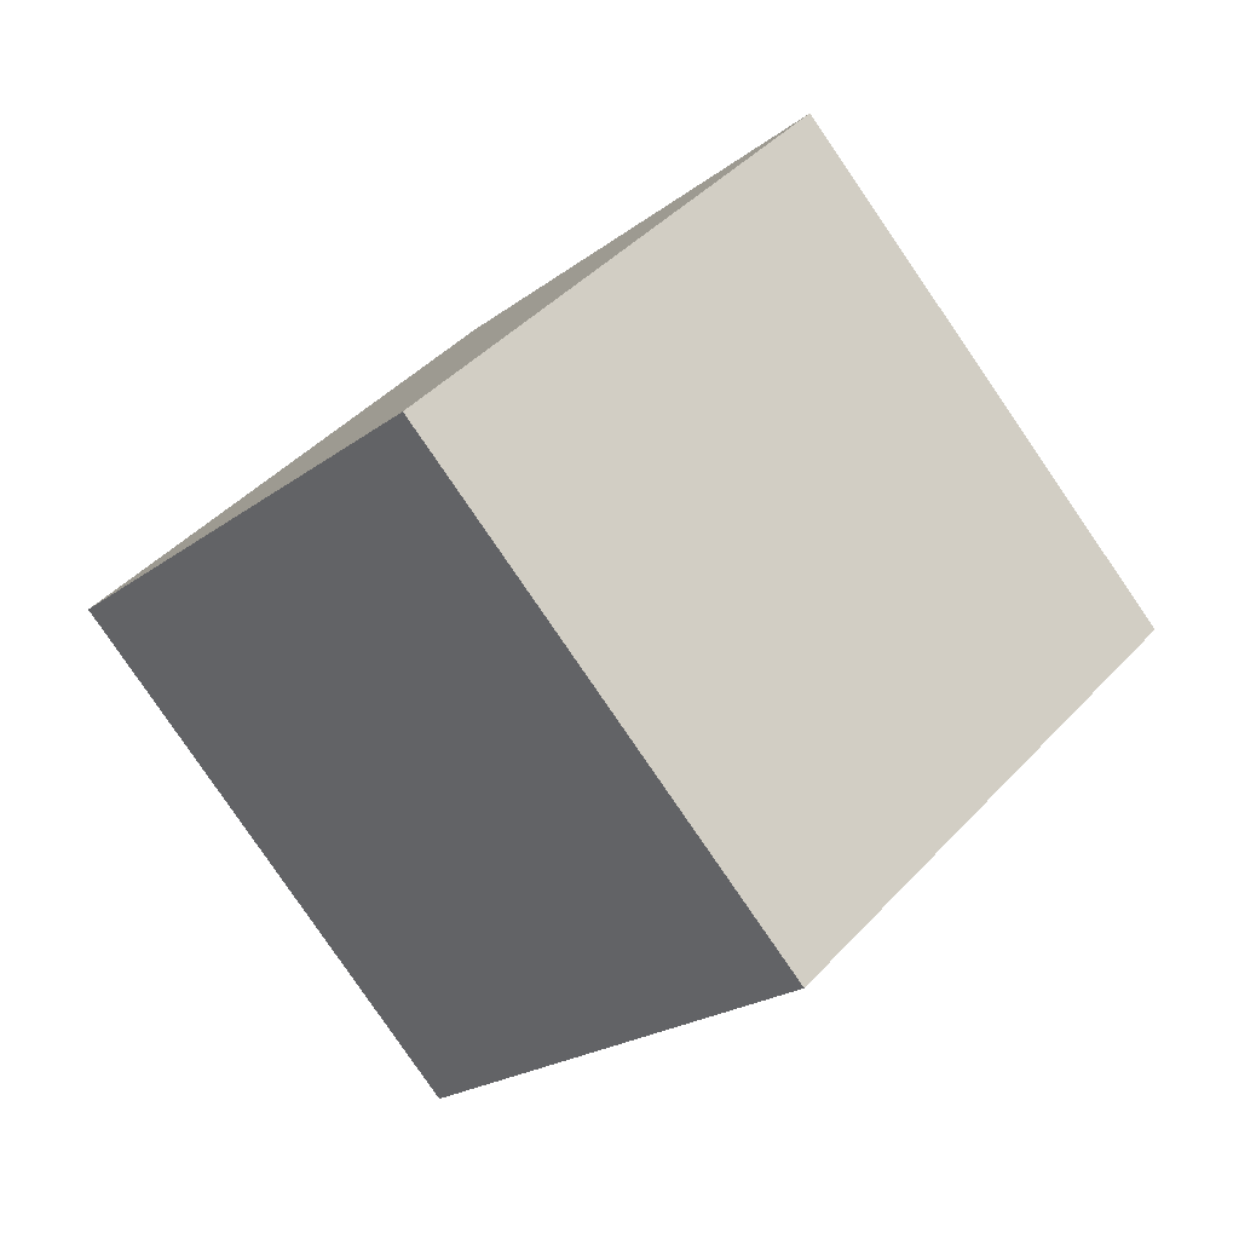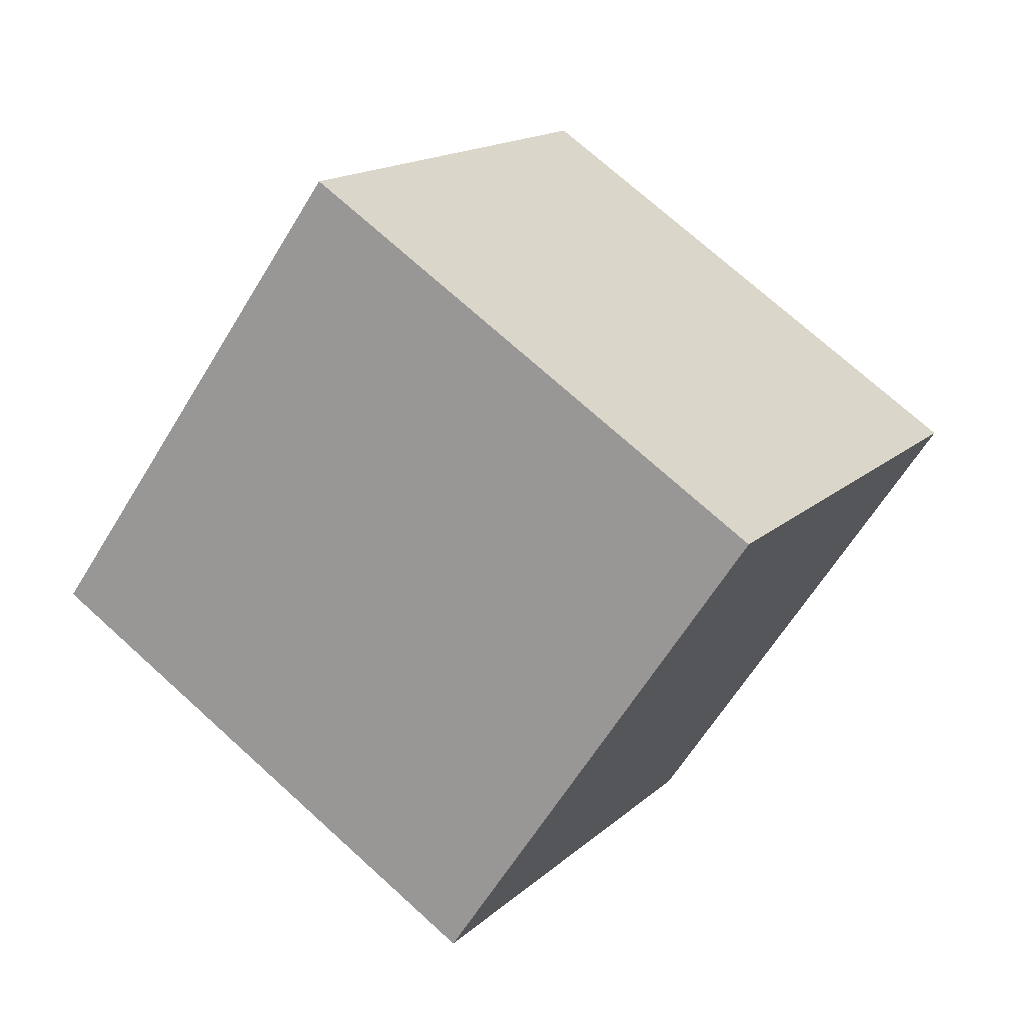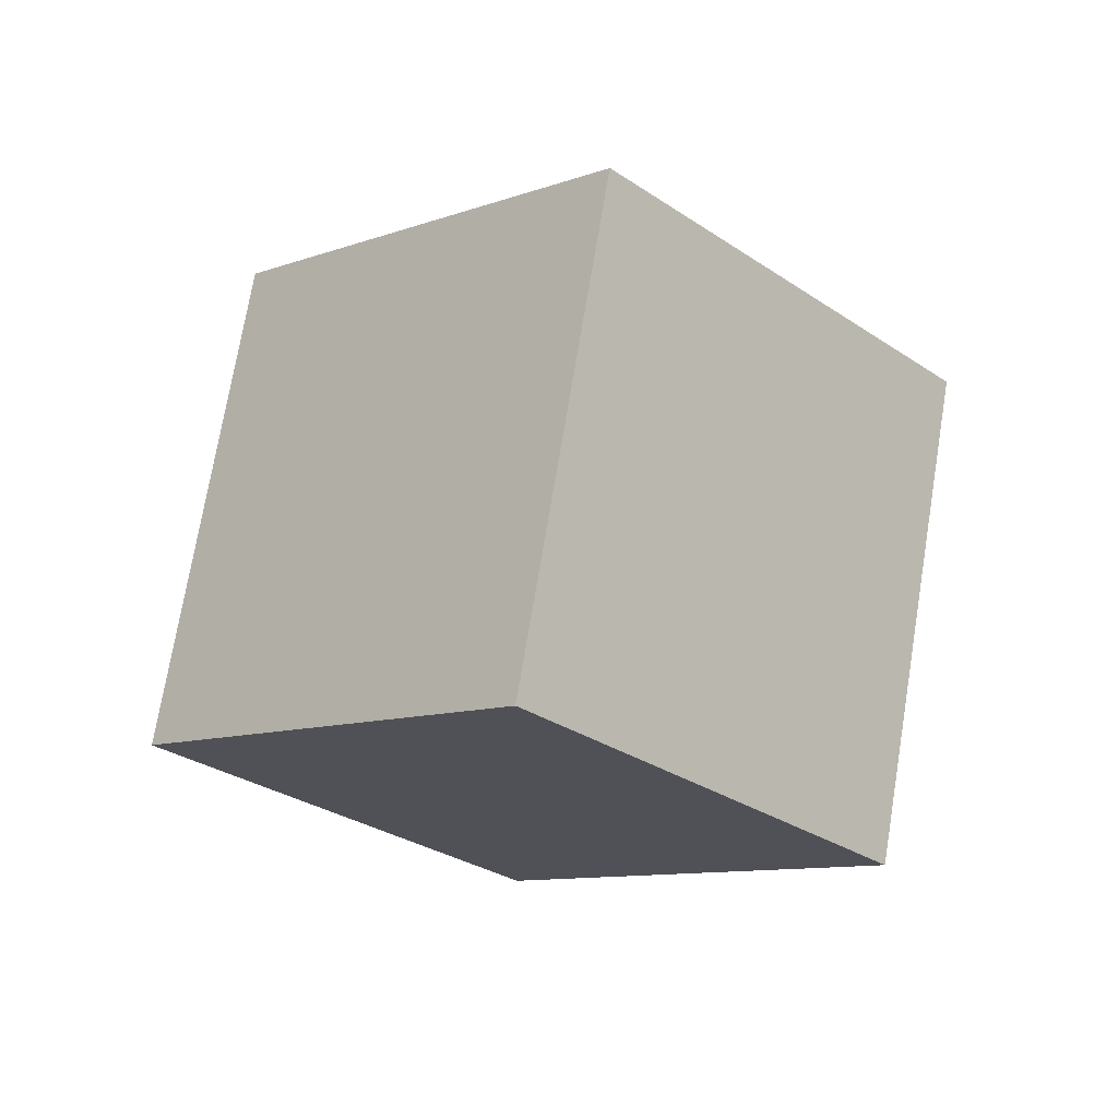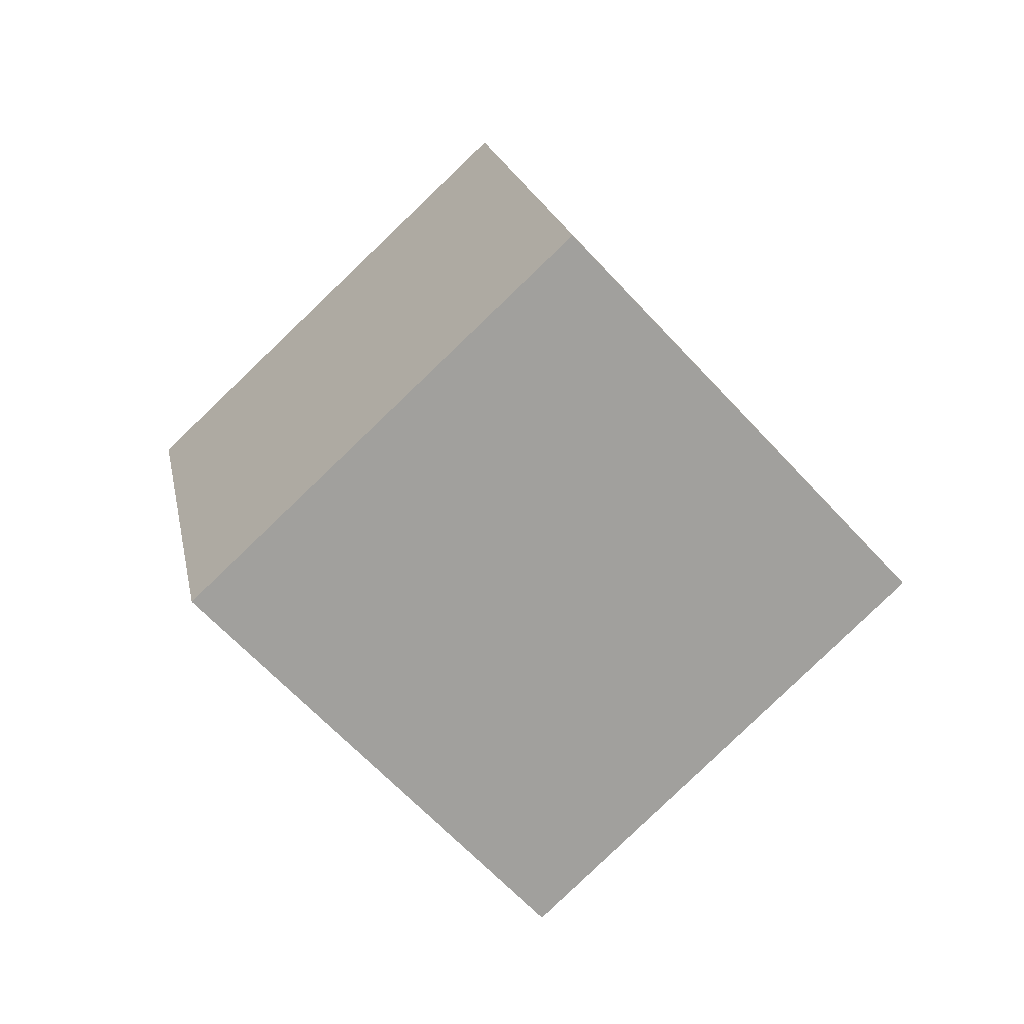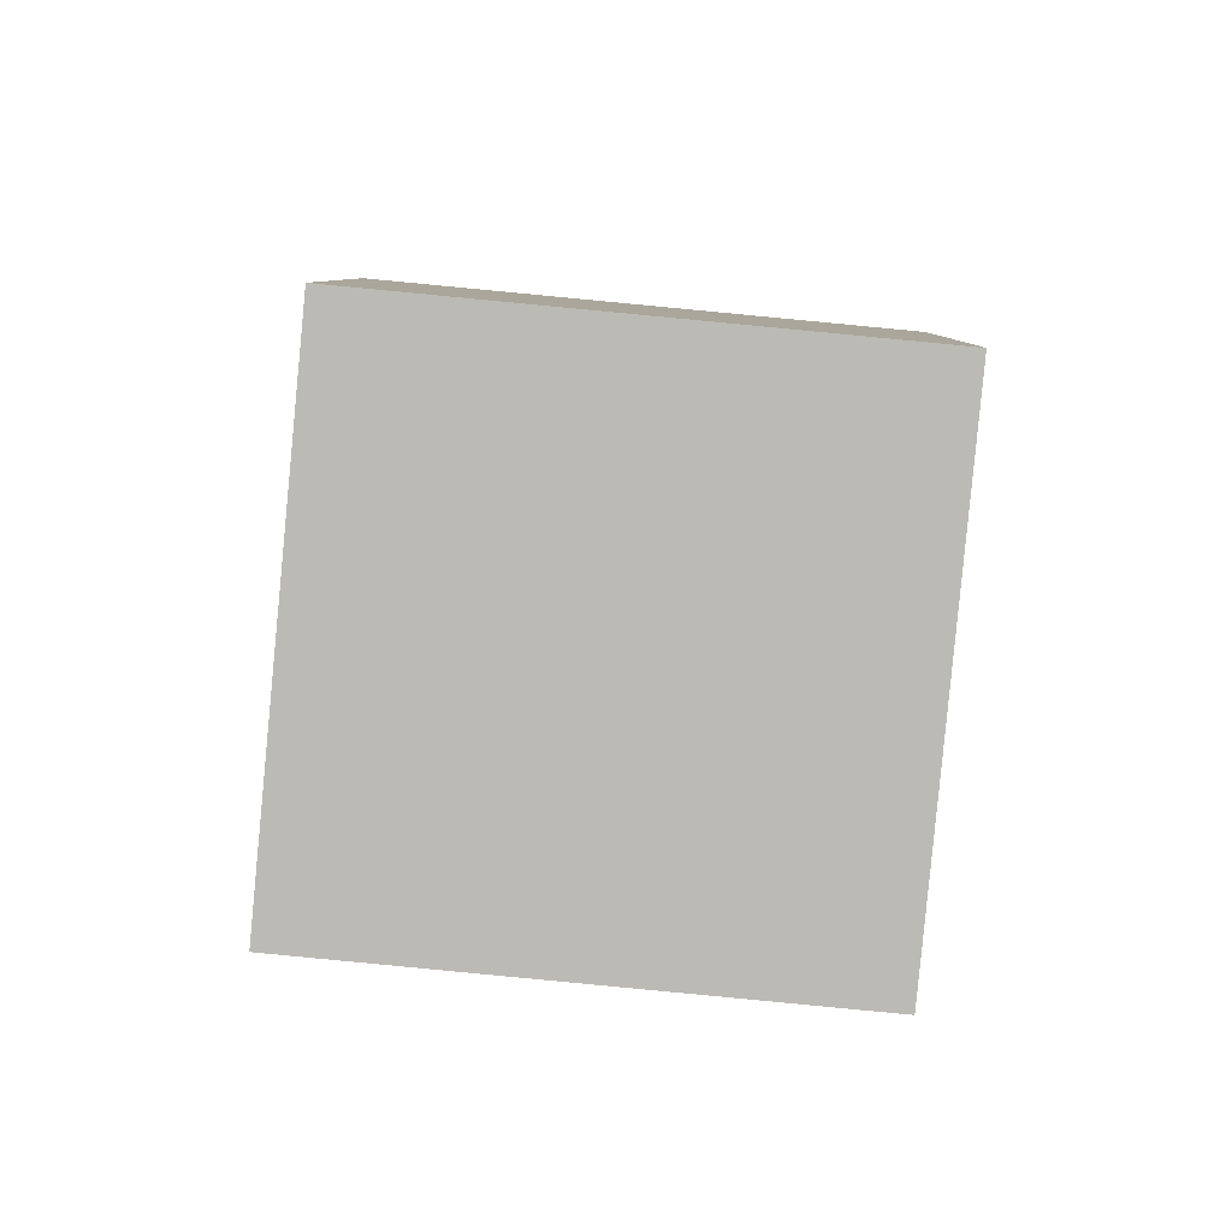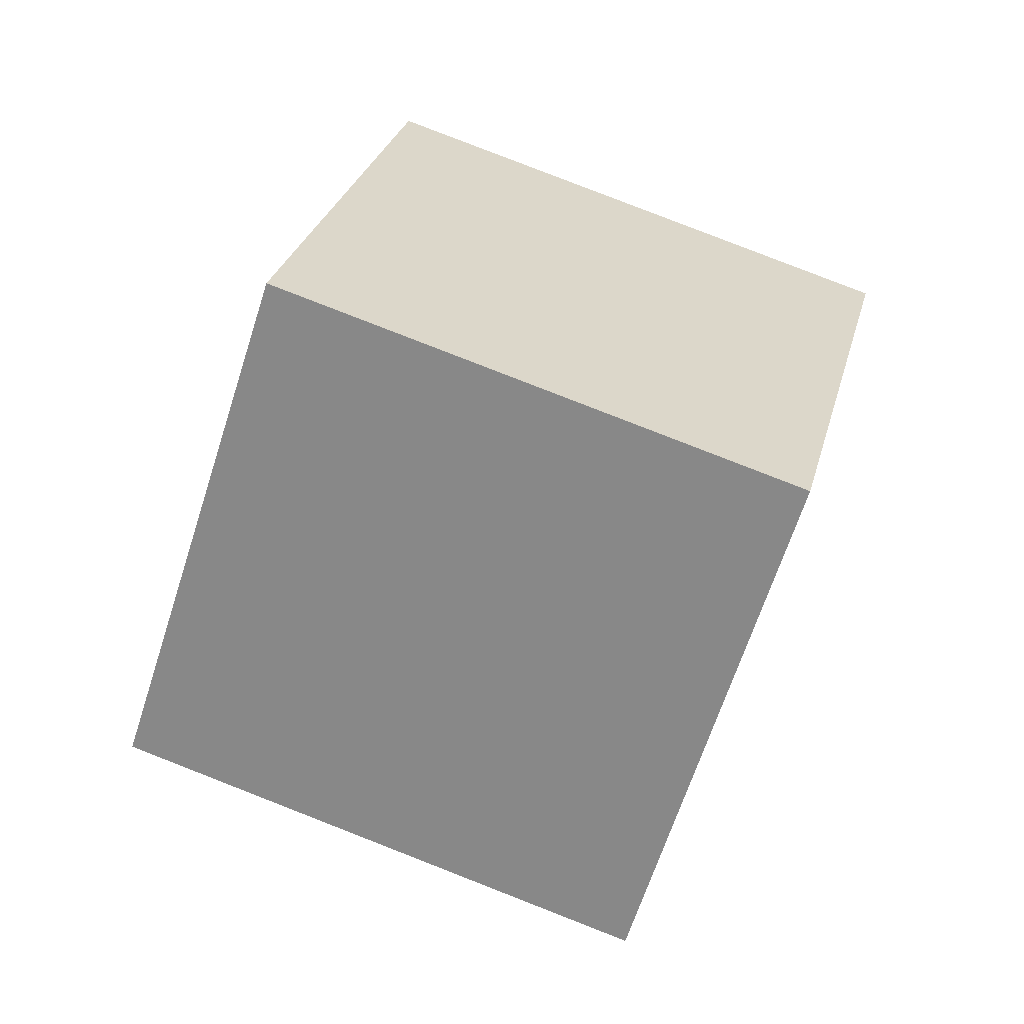
<metadata>
{"format":"obj","ext":"obj","renderer":"f3d","projection":"perspective","resolution":1024,"background":"white","views":[{"elev":-24.2,"azim":-151.6,"up":"+Y"},{"elev":64.6,"azim":-164.8,"up":"+Y"},{"elev":-66.5,"azim":-34.8,"up":"+Z"},{"elev":-9.0,"azim":-96.7,"up":"+Z"},{"elev":-39.5,"azim":149.2,"up":"+Y"},{"elev":69.9,"azim":173.8,"up":"+Y"}]}
</metadata>
<code>
v 13 0.6559 -1.282
v 4.121 -0.05021 -5.832
v 9.375 7.829 4.67
v 0.4987 7.123 0.1196
v 10.15 -6.276 5.341
v 1.277 -6.982 0.7906
v 6.531 0.8975 11.29
v -2.345 0.1914 6.743
f 2 4 1
f 5 2 1
f 1 4 3
f 3 5 1
f 2 8 4
f 6 2 5
f 6 8 2
f 4 8 3
f 7 5 3
f 3 8 7
f 7 6 5
f 8 6 7

</code>
